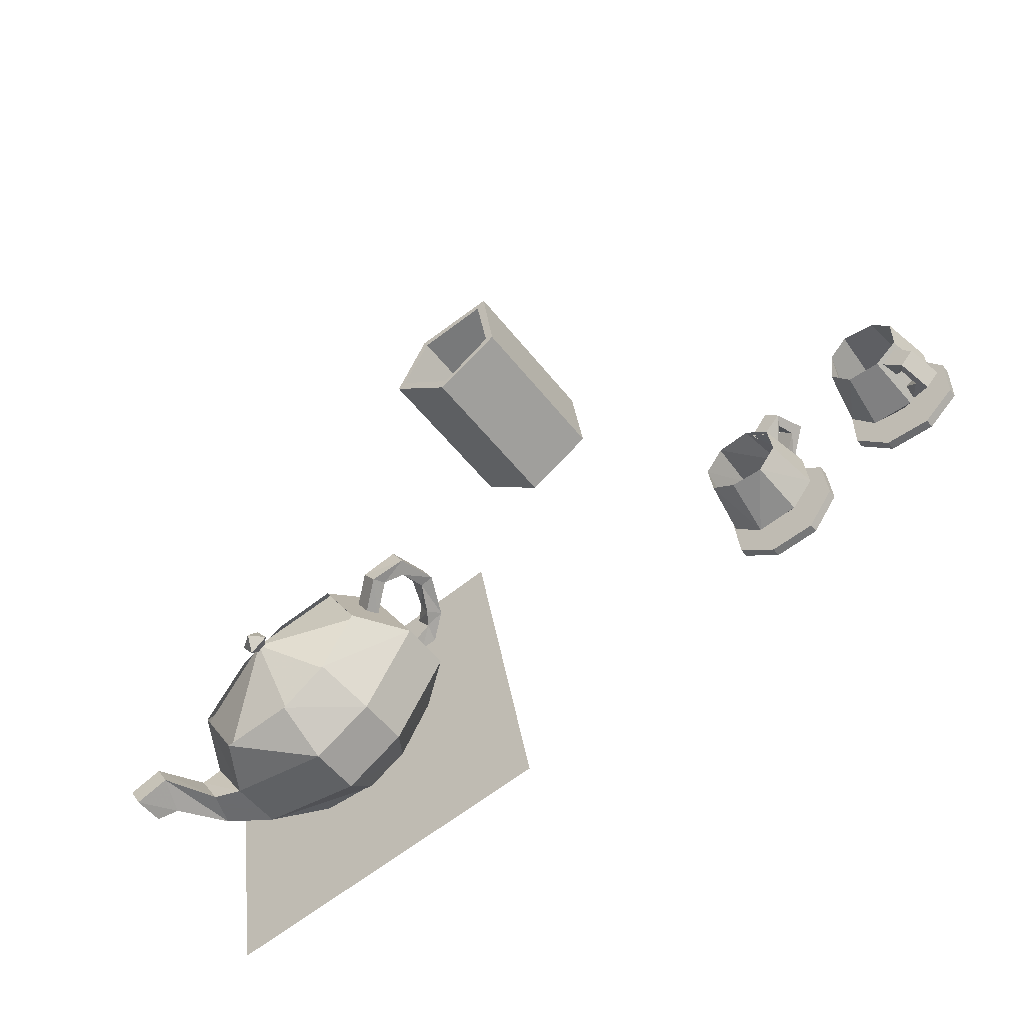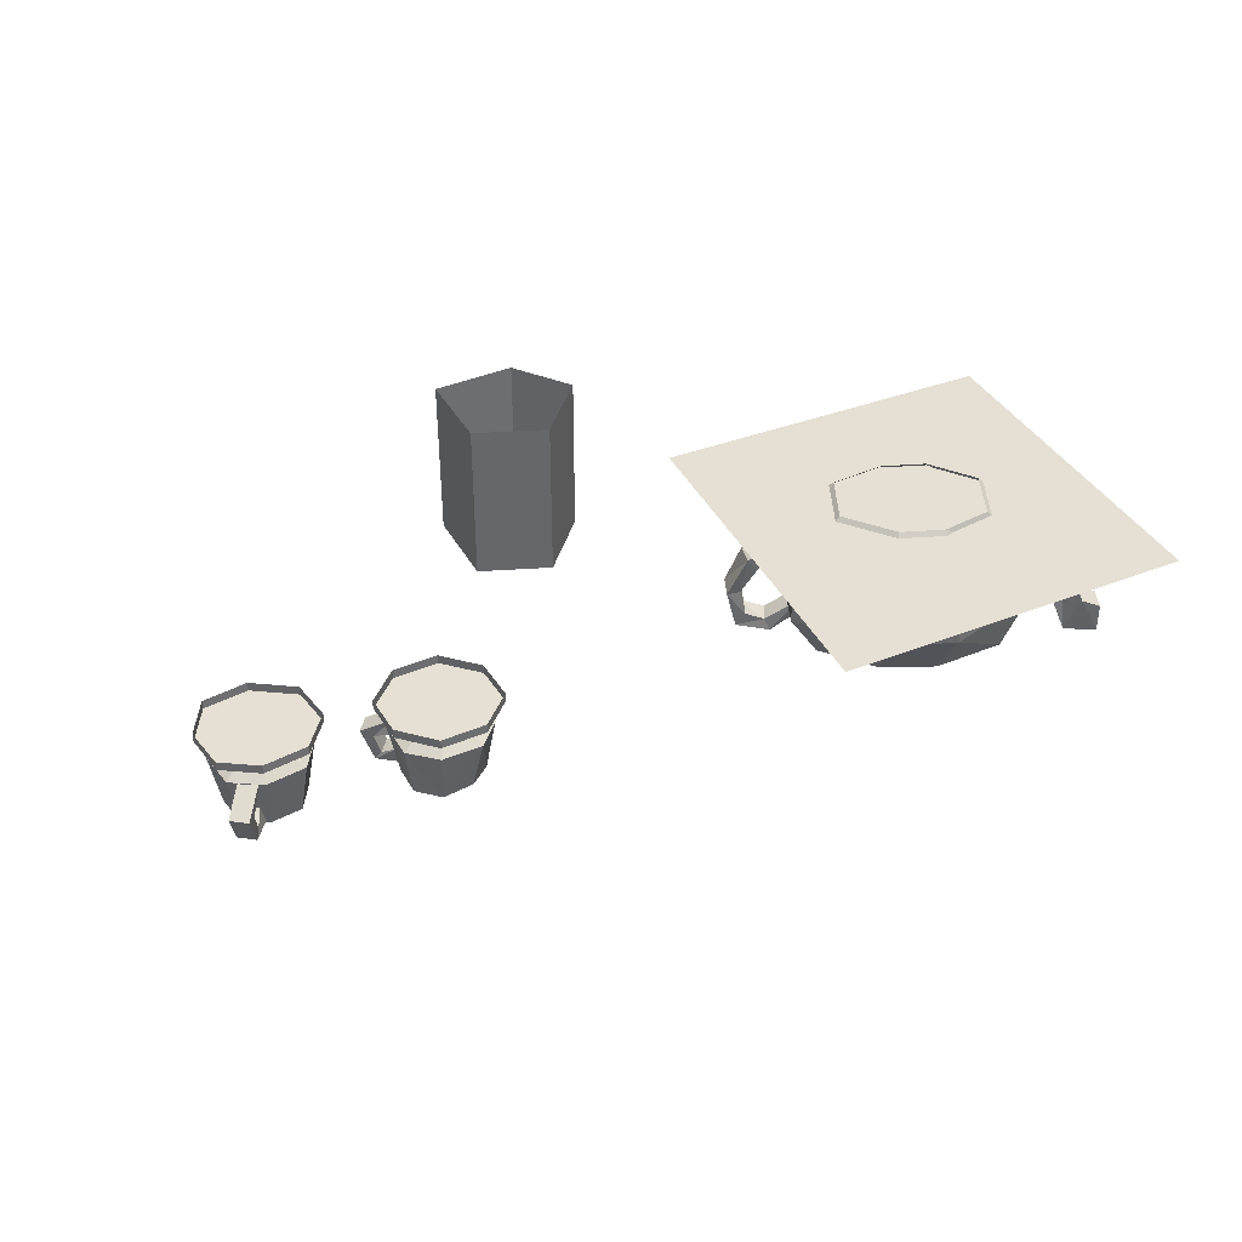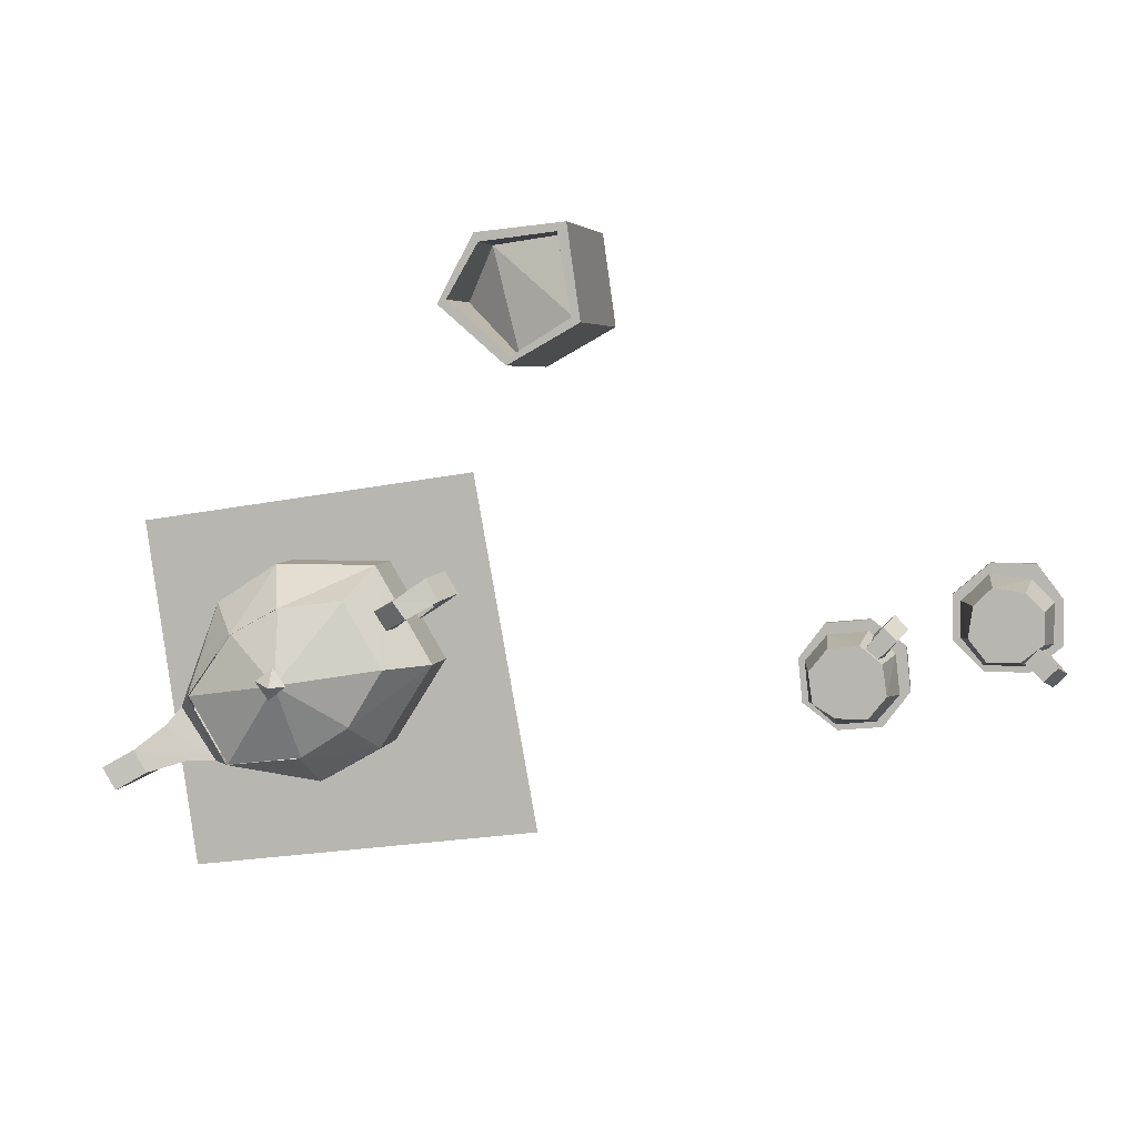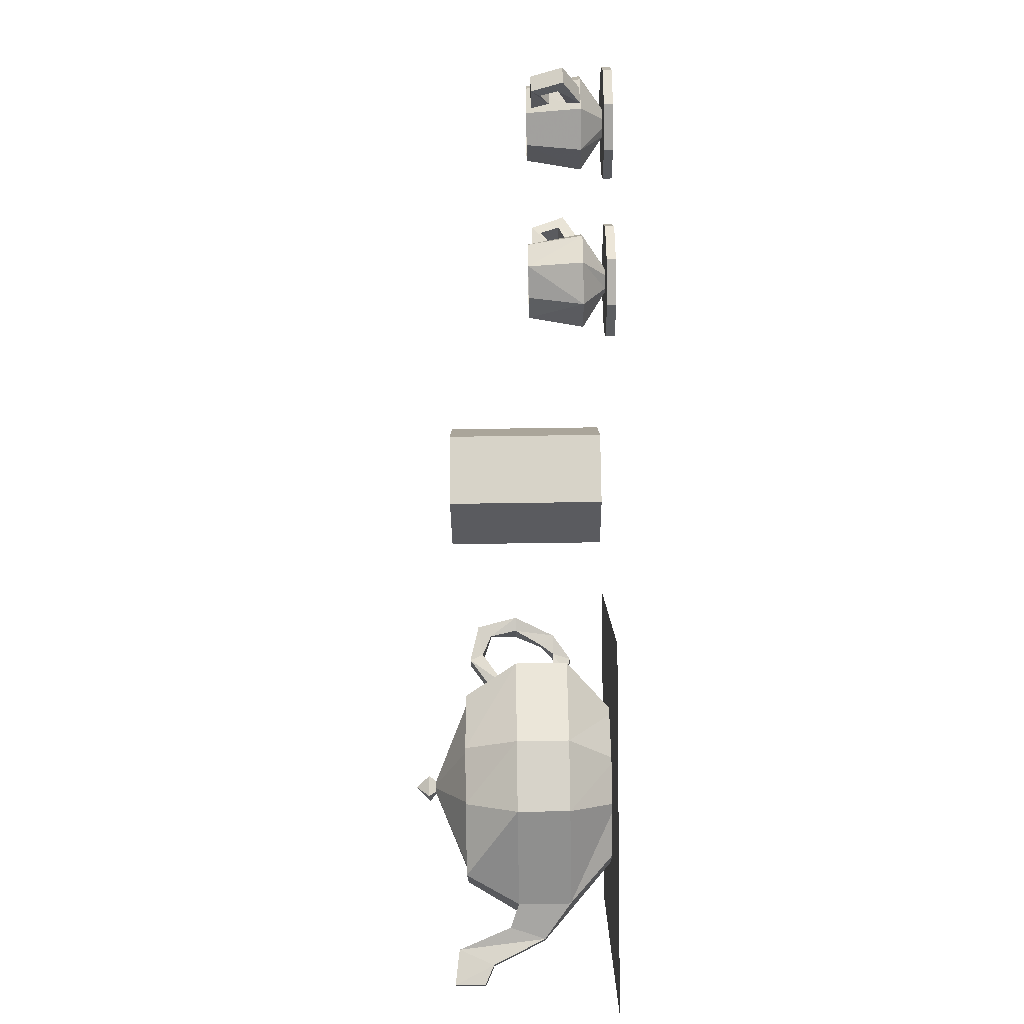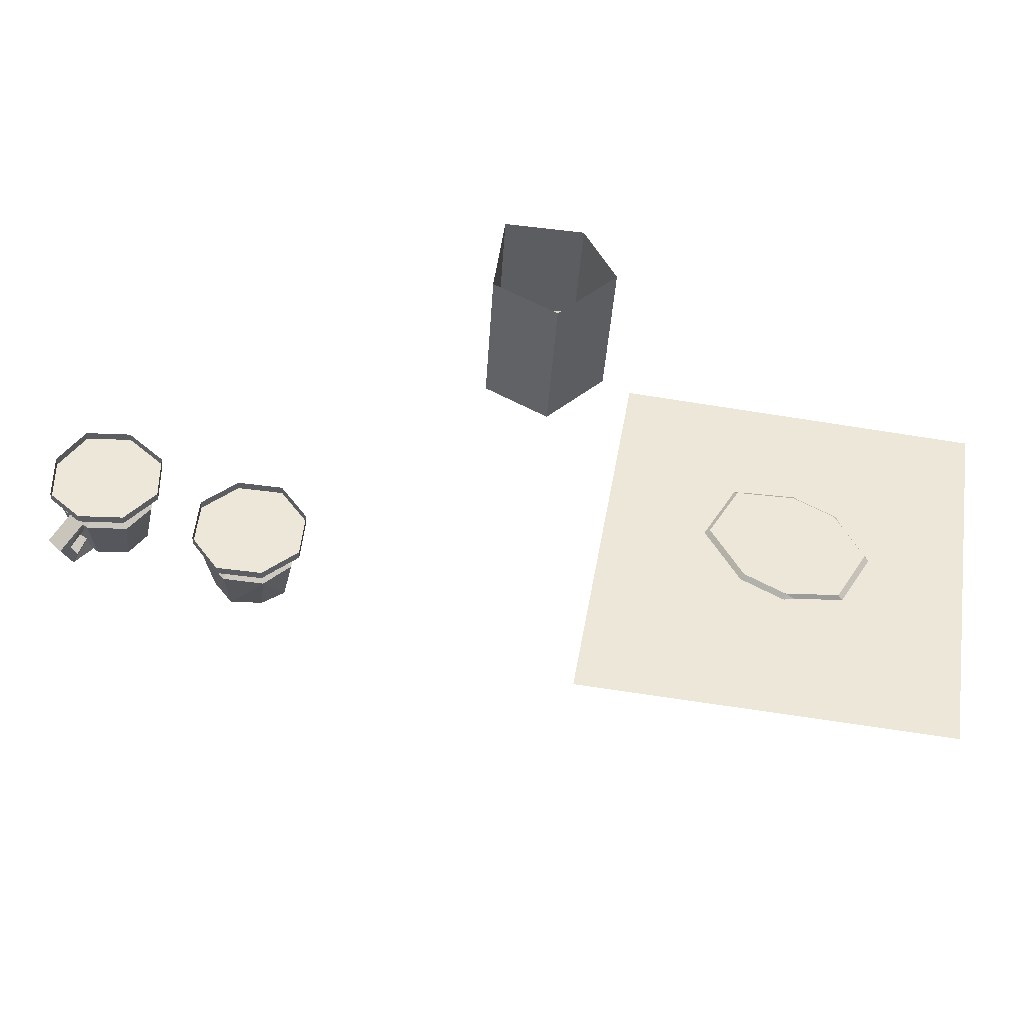
<metadata>
{"format":"obj","ext":"obj","renderer":"f3d","projection":"perspective","resolution":1024,"background":"white","views":[{"elev":-53.3,"azim":37.0,"up":"+Z"},{"elev":38.2,"azim":145.7,"up":"+Y"},{"elev":4.5,"azim":11.8,"up":"+Z"},{"elev":-74.2,"azim":90.8,"up":"+Z"},{"elev":-37.0,"azim":176.8,"up":"+Z"}]}
</metadata>
<code>
v -0.6562 -0.9609 -0.3359
v -0.5938 -0.9609 -0.4297
v -0.6641 -1.008 -0.4297
v -0.6875 -1.008 -0.3906
v -0.6562 -1.055 -0.3359
v -0.5859 -0.9609 -0.1484
v -0.5234 -0.875 -0.2031
v -0.5703 -0.875 -0.2891
v -0.5156 -0.875 -0.375
v -0.4219 -0.875 -0.375
v -0.3984 -0.9609 -0.4609
v -0.5938 -1.055 -0.4297
v -0.6406 -1.07 -0.4297
v -0.6797 -1.164 -0.4375
v -0.7031 -1.102 -0.4531
v -0.7266 -1.102 -0.4141
v -0.6797 -1.07 -0.3672
v -0.6094 -1.148 -0.3047
v -0.5859 -1.055 -0.1484
v -0.4766 -0.9609 -0.07812
v -0.4531 -0.875 -0.1641
v -0.7031 -1.164 -0.3984
v -0.7578 -1.172 -0.4297
v -0.7344 -1.172 -0.4688
v -0.7344 -1.117 -0.4688
v -0.7578 -1.117 -0.4297
v -0.4062 -1.148 -0.4062
v -0.3984 -1.055 -0.4609
v -0.2891 -1.055 -0.3984
v -0.3203 -1.148 -0.3516
v -0.1953 -1.055 -0.25
v -0.2578 -1.148 -0.25
v -0.2969 -1.055 -0.07812
v -0.3281 -1.148 -0.1328
v -0.4453 -1.148 -0.1484
v -0.4766 -1.055 -0.07812
v -0.5312 -1.148 -0.1953
v -0.5391 -1.148 -0.4219
v -0.2891 -0.9609 -0.3984
v -0.1953 -0.9609 -0.25
v -0.2969 -0.9609 -0.07812
v -0.3516 -0.875 -0.3359
v -0.2969 -0.875 -0.2422
v -0.3516 -0.875 -0.1562
v -0.4297 -1.219 -0.2422
v -0.4297 -1.195 -0.2734
v -0.4609 -1.219 -0.2656
v -0.4297 -1.242 -0.2734
v -0.4062 -1.219 -0.2734
v -0.4375 -1.219 -0.2969
v -0.6094 -1.141 -0.3047
v -0.5391 -1.141 -0.4219
v -0.4297 -1.211 -0.2734
v -0.5312 -1.141 -0.1953
v -0.4453 -1.141 -0.1484
v -0.3281 -1.141 -0.1328
v -0.2578 -1.141 -0.25
v -0.3203 -1.141 -0.3516
v -0.4062 -1.141 -0.4062
v -0.2422 -0.9531 -0.1328
v -0.2656 -0.9609 -0.1484
v -0.2656 -0.9844 -0.1484
v -0.2344 -0.9844 -0.125
v -0.2109 -1.008 -0.1172
v -0.1953 -0.9844 -0.1016
v -0.2188 -0.9531 -0.1641
v -0.2422 -0.9609 -0.1797
v -0.1875 -1.125 -0.09375
v -0.1719 -1.055 -0.08594
v -0.1953 -1.055 -0.1016
v -0.1953 -1.102 -0.1016
v -0.2422 -1.141 -0.1328
v -0.1641 -1.125 -0.1328
v -0.1484 -1.055 -0.125
v -0.1797 -0.9844 -0.1406
v -0.1719 -1.055 -0.1328
v -0.1797 -1.102 -0.1406
v -0.2109 -1.117 -0.1562
v -0.2344 -1.117 -0.125
v -0.2891 -1.102 -0.1562
v -0.2188 -1.141 -0.1641
v -0.1953 -1.008 -0.1484
v -0.2109 -0.9844 -0.1562
v -0.2812 -1.078 -0.1562
v -0.2578 -1.078 -0.1875
v -0.2656 -1.102 -0.1875
v -0.2422 -0.9844 -0.1797
v 0.8281 -0.875 -0.07031
v 0.75 -0.875 -0.07031
v 0.75 -0.8906 -0.07031
v 0.8281 -0.8906 -0.07031
v 0.875 -0.875 -0.1328
v 0.875 -0.8906 -0.1328
v 0.875 -0.875 -0.2109
v 0.875 -0.8906 -0.2109
v 0.8203 -0.875 -0.2578
v 0.8203 -0.8906 -0.2578
v 0.7422 -0.875 -0.2578
v 0.7422 -0.8906 -0.2578
v 0.6875 -0.875 -0.2031
v 0.6875 -0.8906 -0.2031
v 0.6875 -0.875 -0.125
v 0.6875 -0.8906 -0.125
v 0.8672 -0.9688 -0.2344
v 0.8594 -1 -0.2344
v 0.8672 -1.016 -0.2344
v 0.8828 -0.9609 -0.25
v 0.8438 -0.9531 -0.2109
v 0.8438 -0.9688 -0.2578
v 0.8359 -1 -0.25
v 0.8203 -0.9844 -0.2266
v 0.8438 -0.9844 -0.2109
v 0.8359 -1.016 -0.2031
v 0.8438 -1.016 -0.2578
v 0.8594 -0.9609 -0.2734
v 0.8203 -0.9297 -0.2344
v 0.8438 -0.9297 -0.2109
v 0.8125 -1.016 -0.2266
v 0.8203 -0.9531 -0.2266
v 0.7734 -0.8906 -0.1406
v 0.7578 -0.8906 -0.1562
v 0.7031 -0.9297 -0.1328
v 0.75 -0.9297 -0.08594
v 0.7969 -0.8906 -0.1406
v 0.8203 -0.9297 -0.09375
v 0.8047 -0.8906 -0.1562
v 0.8594 -0.9297 -0.1328
v 0.8047 -0.8906 -0.1797
v 0.8594 -0.9297 -0.2031
v 0.7891 -0.8906 -0.1875
v 0.8125 -0.9297 -0.2422
v 0.7734 -0.8906 -0.1875
v 0.7422 -0.9297 -0.2422
v 0.7578 -0.8906 -0.1797
v 0.7031 -0.9297 -0.1953
v 0.7188 -1.023 -0.1875
v 0.7266 -1.023 -0.1328
v 0.7578 -1.023 -0.1016
v 0.8125 -1.023 -0.1094
v 0.8438 -1.023 -0.1406
v 0.8438 -1.023 -0.1953
v 0.8047 -1.023 -0.2266
v 0.75 -1.023 -0.2266
v 0.4219 -0.875 -0.2422
v 0.4297 -0.875 -0.3203
v 0.4297 -0.8906 -0.3203
v 0.4219 -0.8906 -0.2422
v 0.4688 -0.875 -0.1797
v 0.4688 -0.8906 -0.1797
v 0.5469 -0.875 -0.1719
v 0.5469 -0.8906 -0.1719
v 0.6094 -0.875 -0.2188
v 0.6094 -0.8906 -0.2188
v 0.6172 -0.875 -0.2969
v 0.6172 -0.8906 -0.2969
v 0.5703 -0.875 -0.3594
v 0.5703 -0.8906 -0.3594
v 0.4922 -0.875 -0.3672
v 0.4922 -0.8906 -0.3672
v 0.5781 -0.9688 -0.1719
v 0.5703 -1 -0.1797
v 0.5781 -1.016 -0.1719
v 0.5938 -0.9609 -0.1562
v 0.5547 -0.9531 -0.2031
v 0.6016 -0.9688 -0.1953
v 0.5938 -1 -0.2031
v 0.5781 -0.9844 -0.2266
v 0.5547 -0.9844 -0.2031
v 0.5469 -1.016 -0.2109
v 0.6016 -1.016 -0.1953
v 0.6172 -0.9609 -0.1797
v 0.5781 -0.9297 -0.2188
v 0.5547 -0.9297 -0.1953
v 0.5703 -1.016 -0.2266
v 0.5781 -0.9531 -0.2266
v 0.5 -0.8906 -0.2812
v 0.5078 -0.8906 -0.2891
v 0.4922 -0.9297 -0.3516
v 0.4453 -0.9297 -0.3125
v 0.5 -0.8906 -0.2578
v 0.4375 -0.9297 -0.2422
v 0.5078 -0.8906 -0.25
v 0.4766 -0.9297 -0.1953
v 0.5312 -0.8906 -0.2422
v 0.5469 -0.9297 -0.1875
v 0.5391 -0.8906 -0.2578
v 0.5938 -0.9297 -0.2266
v 0.5391 -0.8906 -0.2812
v 0.6016 -0.9297 -0.2969
v 0.5312 -0.8906 -0.2891
v 0.5625 -0.9297 -0.3438
v 0.5547 -1.023 -0.3281
v 0.5 -1.023 -0.3281
v 0.4609 -1.023 -0.3047
v 0.4531 -1.023 -0.25
v 0.4844 -1.023 -0.2109
v 0.5391 -1.023 -0.2031
v 0.5781 -1.023 -0.2344
v 0.5859 -1.023 -0.2891
v -0.7891 -0.8828 -0.01562
v -0.6953 -0.8828 -0.6562
v -0.04688 -0.8828 -0.5703
v -0.1641 -0.8828 0.07812
v 0.07812 -1.188 0.3438
v 0.07812 -1.156 0.3438
v -0.02344 -1.117 0.2812
v -0.02344 -1.188 0.2812
v -0.03125 -1.188 0.2656
v 0.09375 -1.188 0.3359
v 0.05469 -1.188 0.4844
v 0.05469 -1.117 0.4844
v -0.07812 -1.086 0.4688
v -0.1328 -1.031 0.375
v -0.1328 -1.188 0.375
v -0.1484 -1.188 0.3672
v -0.03125 -1.023 0.2656
v 0.09375 -1.102 0.3359
v 0.07031 -1.188 0.5
v -0.08594 -1.188 0.4844
v -0.07812 -1.188 0.4688
v 0.07031 -1.109 0.5
v -0.08594 -0.9688 0.4844
v -0.1484 -0.9609 0.3672
v -0.03125 -0.875 0.2656
v 0.09375 -0.875 0.3359
v 0.07031 -0.875 0.5
v -0.08594 -0.875 0.4844
v -0.1484 -0.875 0.3672
f 1 2 3
f 1 3 4
f 1 4 5
f 1 5 6
f 1 6 7
f 1 7 8
f 1 8 9
f 1 9 2
f 2 9 10
f 2 10 11
f 2 11 12
f 2 12 13
f 2 13 3
f 3 13 14
f 3 14 15
f 3 15 4
f 4 15 16
f 4 16 17
f 4 17 5
f 5 17 12
f 5 12 18
f 5 18 19
f 5 19 6
f 6 19 20
f 6 20 21
f 6 21 7
f 12 17 13
f 13 17 22
f 13 22 14
f 14 22 23
f 14 23 24
f 14 24 15
f 15 24 25
f 15 25 16
f 16 25 26
f 16 26 22
f 16 22 17
f 26 23 22
f 23 26 24
f 24 26 25
f 27 28 29
f 27 29 30
f 30 29 31
f 30 31 32
f 32 31 33
f 32 33 34
f 34 33 35
f 35 33 36
f 35 36 37
f 37 36 19
f 37 19 18
f 12 38 18
f 38 12 28
f 38 28 27
f 28 11 39
f 28 39 29
f 29 39 40
f 29 40 31
f 31 40 41
f 31 41 33
f 33 41 36
f 36 41 20
f 36 20 19
f 12 11 28
f 11 10 42
f 11 42 39
f 39 42 43
f 39 43 40
f 40 43 44
f 40 44 41
f 41 44 20
f 20 44 21
f 45 46 47
f 45 47 48
f 45 48 49
f 45 49 46
f 46 49 50
f 46 50 47
f 47 50 48
f 48 50 49
f 51 52 53
f 51 53 54
f 54 53 55
f 55 53 56
f 56 53 57
f 57 53 58
f 58 53 59
f 59 53 52
f 60 61 62
f 60 62 63
f 60 63 64
f 60 64 65
f 60 65 66
f 60 66 67
f 60 67 61
f 68 69 70
f 68 70 71
f 68 71 72
f 68 72 73
f 68 73 74
f 68 74 69
f 69 74 75
f 69 75 65
f 69 65 64
f 69 64 70
f 70 64 76
f 70 76 77
f 70 77 71
f 71 77 78
f 71 78 79
f 71 79 72
f 72 79 80
f 72 80 81
f 72 81 73
f 73 81 78
f 73 78 77
f 73 77 74
f 74 77 76
f 74 76 75
f 75 76 82
f 75 82 83
f 75 83 66
f 75 66 65
f 80 79 84
f 84 79 85
f 85 79 78
f 85 78 81
f 85 81 86
f 86 81 80
f 62 87 83
f 62 83 63
f 63 83 82
f 63 82 64
f 64 82 76
f 83 87 67
f 83 67 66
f 200 201 202
f 200 202 203
f 88 89 90
f 88 90 91
f 88 91 92
f 92 91 93
f 92 93 94
f 94 93 95
f 94 95 96
f 96 95 97
f 96 97 98
f 98 97 99
f 98 99 100
f 100 99 101
f 100 101 102
f 102 101 103
f 102 103 89
f 89 103 90
f 90 103 91
f 91 103 101
f 91 101 99
f 91 99 97
f 91 97 95
f 91 95 93
f 104 105 106
f 104 106 107
f 104 107 108
f 104 108 109
f 104 109 110
f 104 110 105
f 105 110 111
f 105 111 112
f 105 112 113
f 105 113 106
f 106 113 114
f 106 114 115
f 106 115 107
f 107 115 116
f 107 116 117
f 107 117 108
f 110 109 115
f 110 115 114
f 110 114 111
f 111 114 118
f 118 114 113
f 109 119 116
f 109 116 115
f 109 108 119
f 122 123 138
f 122 138 137
f 122 137 135
f 123 125 139
f 123 139 138
f 125 127 140
f 125 140 139
f 127 129 141
f 127 141 140
f 129 131 142
f 129 142 141
f 131 133 143
f 131 143 142
f 133 135 136
f 133 136 143
f 137 136 135
f 144 145 146
f 144 146 147
f 144 147 148
f 148 147 149
f 148 149 150
f 150 149 151
f 150 151 152
f 152 151 153
f 152 153 154
f 154 153 155
f 154 155 156
f 156 155 157
f 156 157 158
f 158 157 159
f 158 159 145
f 145 159 146
f 146 159 147
f 147 159 157
f 147 157 155
f 147 155 153
f 147 153 151
f 147 151 149
f 160 161 162
f 160 162 163
f 160 163 164
f 160 164 165
f 160 165 166
f 160 166 161
f 161 166 167
f 161 167 168
f 161 168 169
f 161 169 162
f 162 169 170
f 162 170 171
f 162 171 163
f 163 171 172
f 163 172 173
f 163 173 164
f 166 165 171
f 166 171 170
f 166 170 167
f 167 170 174
f 174 170 169
f 165 175 172
f 165 172 171
f 165 164 175
f 178 179 194
f 178 194 193
f 178 193 191
f 179 181 195
f 179 195 194
f 181 183 196
f 181 196 195
f 183 185 197
f 183 197 196
f 185 187 198
f 185 198 197
f 187 189 199
f 187 199 198
f 189 191 192
f 189 192 199
f 193 192 191
f 120 121 122
f 120 122 123
f 120 123 124
f 124 123 125
f 124 125 126
f 126 125 127
f 126 127 128
f 128 127 129
f 128 129 130
f 130 129 131
f 130 131 132
f 132 131 133
f 132 133 134
f 134 133 135
f 134 135 121
f 121 135 122
f 122 135 136
f 122 136 137
f 122 137 123
f 123 138 125
f 125 138 139
f 125 139 127
f 139 140 127
f 127 140 129
f 140 141 129
f 129 141 131
f 141 142 131
f 131 142 133
f 142 143 133
f 133 143 135
f 143 136 135
f 123 137 138
f 176 177 178
f 176 178 179
f 176 179 180
f 180 179 181
f 180 181 182
f 182 181 183
f 182 183 184
f 184 183 185
f 184 185 186
f 186 185 187
f 186 187 188
f 188 187 189
f 188 189 190
f 190 189 191
f 190 191 177
f 177 191 178
f 178 191 192
f 178 192 193
f 178 193 179
f 179 194 181
f 181 194 195
f 181 195 183
f 195 196 183
f 183 196 185
f 196 197 185
f 185 197 187
f 197 198 187
f 187 198 189
f 198 199 189
f 189 199 191
f 199 192 191
f 179 193 194
f 122 135 125
f 122 125 123
f 125 135 133
f 125 133 131
f 125 131 129
f 125 129 127
f 178 191 181
f 178 181 179
f 181 191 189
f 181 189 187
f 181 187 185
f 181 185 183
f 204 205 206
f 204 206 207
f 204 207 208
f 204 208 209
f 204 209 210
f 204 210 211
f 204 211 205
f 206 213 207
f 207 213 214
f 207 214 208
f 208 214 215
f 208 215 216
f 208 216 217
f 208 217 209
f 209 217 218
f 209 218 210
f 210 218 219
f 210 219 220
f 210 220 212
f 210 212 211
f 212 220 214
f 212 214 213
f 218 217 221
f 218 221 219
f 219 221 222
f 219 222 223
f 219 223 215
f 219 215 220
f 220 215 214
f 215 223 216
f 216 223 224
f 216 224 225
f 216 225 217
f 217 225 221
f 221 225 226
f 221 226 222
f 222 226 227
f 222 227 228
f 222 228 223
f 223 228 224
f 205 211 212
f 205 212 206
f 206 212 213

</code>
